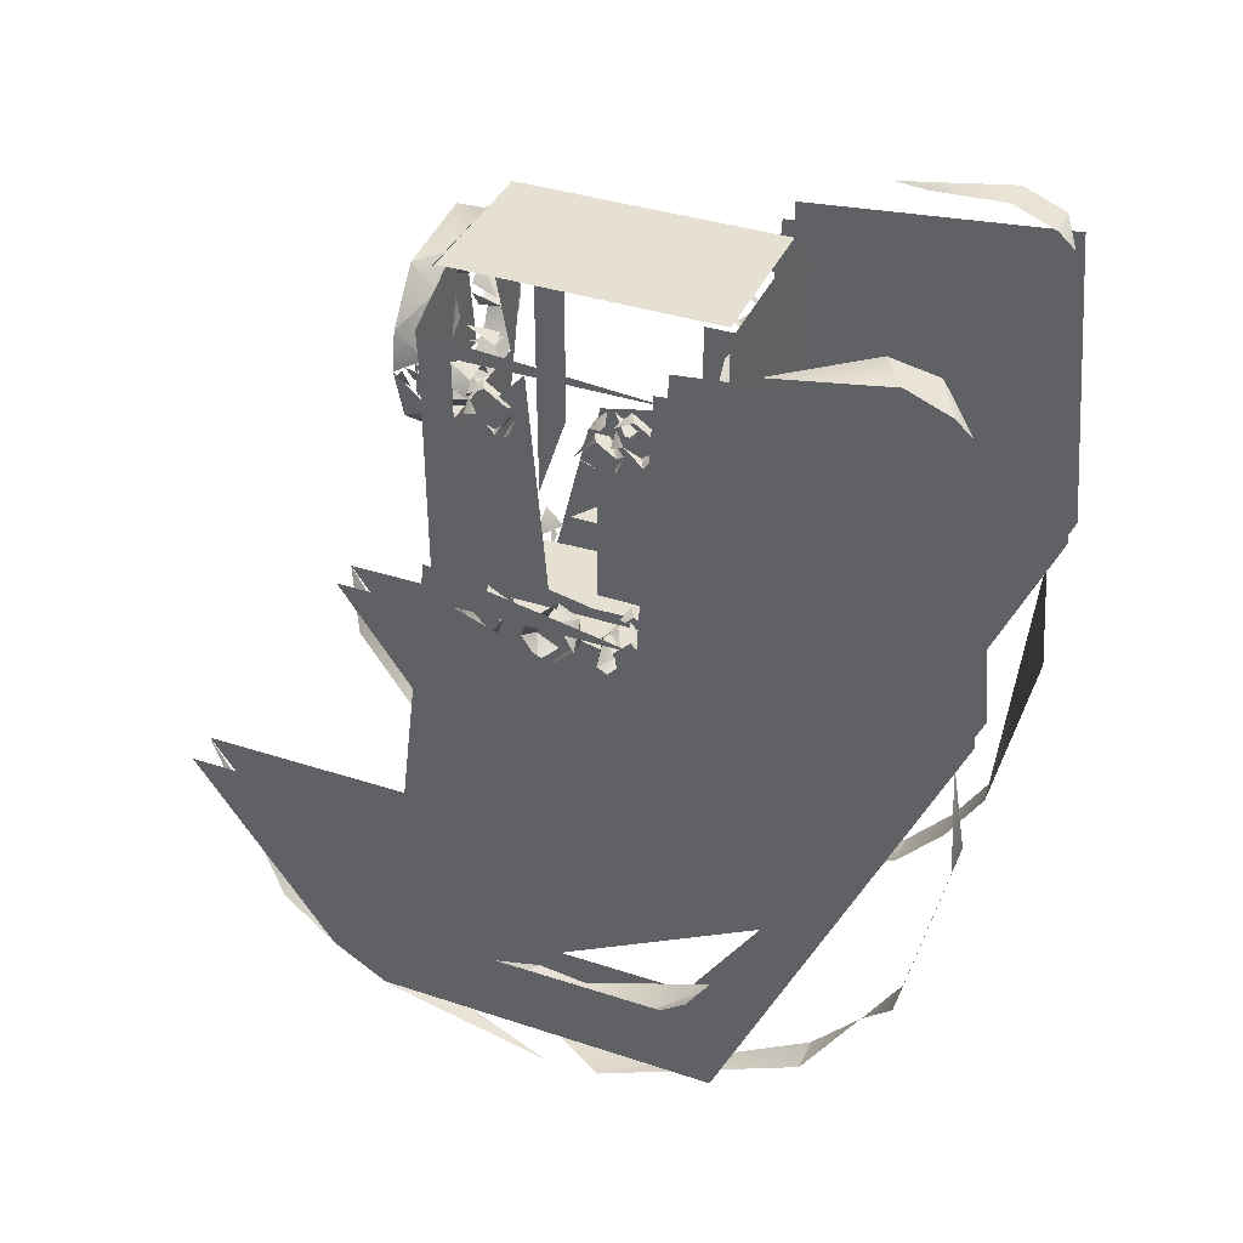
<metadata>
{"format":"obj","ext":"obj","renderer":"f3d","projection":"perspective","resolution":1024,"background":"white","views":[{"elev":39.2,"azim":112.7,"up":"+Z"}]}
</metadata>
<code>
v  -111.7 108.5 -527.9
v  -111.1 60.75 -552.1
v  -111.3 94.59 -551.8
v  -114.1 60.74 -552.1
v  -114.7 108.4 -527.9
v  -114.3 94.57 -551.8
v  -111.5 81.67 -527.7
v  -114.5 81.85 -531
v  -111 89.07 -573
v  -111.1 85.57 -565.8
v  -114 89.05 -573.1
v  -114.1 85.55 -565.8
v  -115 105.9 -501.5
v  -114.6 83.04 -524
v  -114.8 82.91 -503.9
v  -114 68.9 -565.9
v  -113.8 57.86 -573.1
v  -113.8 53 -570.1
v  -111 68.91 -565.9
v  -110.8 57.88 -573
v  -110.8 53.02 -570
v  -112 105.9 -501.5
v  -114.2 93.05 -559.5
v  -111.3 94.97 -555.6
v  -114.3 95.13 -554.1
v  -114 71.87 -568.3
v  -111 70.5 -567.6
v  -111 76.19 -568.7
v  -111.8 82.93 -503.8
v  -111.4 66.49 -527.7
v  -111.5 79.25 -527.2
v  -113.7 77.83 -529.3
v  -113.7 80.06 -527
v  -111.5 80.11 -531.5
v  -111.5 77.84 -529.3
v  -111.5 76.19 -530.1
v  -113.7 76.33 -529.3
v  -113.6 74.92 -531.4
v  -111.5 74.08 -527
v  -113.7 75.66 -527.7
v  -111.5 75.97 -528
v  -113.6 70.18 -530.2
v  -111.4 70.31 -529.7
v  -113.6 70.17 -528.5
v  -114.1 96.94 -567.5
v  -110.9 82.06 -575.7
v  -114 85.42 -574.7
v  -114.4 66.29 -527.6
v  -111.4 72.01 -530.1
v  -113.6 72.86 -531.2
v  -113.6 71.83 -529.3
v  -113.7 80.92 -531.4
v  -111.5 82.34 -529.2
v  -112 94.4 -498.9
v  -115 100.7 -498.7
v  -114.9 90.62 -500.4
v  -112 104.4 -500.2
v  -115 104.4 -500.2
v  -112 100.7 -498.7
v  -111.4 65.88 -529.8
v  -113.6 66.86 -531.2
v  -113.6 65.98 -528.5
v  -111.4 68.08 -527.1
v  -113.7 82.16 -528.4
v  -111.5 80.08 -527
v  -111.5 71.99 -528.5
v  -113.7 74.06 -527.1
v  -111.3 104.4 -557.4
v  -114.6 106.4 -532.5
v  -111.5 107.9 -540.8
v  -110.8 68.01 -576.3
v  -113.8 58.38 -573.3
v  -113.9 73.68 -576.8
v  -110.8 58.4 -573.3
v  -114 40.5 -552.3
v  -111 40.52 -552.2
v  -114.3 104.4 -557.5
v  -111.2 101.1 -562.8
v  -111.4 68.11 -531.6
v  -114 76.17 -568.8
v  -111.2 93.07 -559.5
v  -111.4 69.97 -528.1
v  -113.6 68.06 -527.1
v  -113.7 78.5 -530.9
v  -110.8 48.33 -565.8
v  -113.8 48.31 -565.9
v  -110.9 73.7 -576.8
v  -111.1 96.96 -567.5
v  -114.2 101.1 -562.9
v  -113.6 68.09 -531.6
v  -111.4 68.93 -531.4
v  -111.3 95.15 -554
v  -114 70.48 -567.6
v  -111.4 74.11 -531.5
v  -113.6 67.24 -527.3
v  -110.9 42.6 -557.5
v  -113.6 74.09 -531.6
g ___kepala_metal_Rageshwari_28_9_2____Cut_Extrude6__DC_Shell
f 1 2 3
f 4 5 6
f 7 2 1
f 4 8 5
f 1 3 9
f 9 3 10
f 6 11 12
f 6 5 11
f 13 14 15
f 4 6 16
f 4 17 18
f 3 2 19
f 20 2 21
f 7 1 22
f 5 14 13
f 23 24 25
f 26 27 28
f 7 22 29
f 30 2 7
f 31 32 33
f 34 32 35
f 36 37 38
f 39 40 41
f 42 43 44
f 45 46 47
f 4 48 8
f 19 2 20
f 19 20 9
f 17 16 11
f 4 16 17
f 49 50 51
f 52 34 53
f 54 55 56
f 57 58 59
f 60 61 62
f 60 62 63
f 9 10 19
f 12 11 16
f 64 53 65
f 52 53 64
f 49 51 66
f 66 51 67
f 68 69 70
f 71 72 73
f 74 18 72
f 4 18 75
f 21 2 76
f 68 77 69
f 77 68 78
f 79 61 60
f 80 28 23
f 26 28 80
f 23 81 24
f 23 28 81
f 44 82 83
f 44 43 82
f 34 84 32
f 85 86 21
f 85 75 86
f 47 46 87
f 59 55 54
f 41 40 37
f 45 88 46
f 89 88 45
f 90 91 42
f 35 32 31
f 41 37 36
f 59 58 55
f 25 92 6
f 93 19 27
f 36 38 94
f 42 91 43
f 57 22 58
f 5 8 14
f 8 48 14
f 63 62 95
f 93 27 26
f 21 86 18
f 21 18 74
f 77 78 89
f 89 78 88
f 25 24 92
f 74 72 71
f 75 85 96
f 49 97 50
v  -87.09 60.9 -551.8
v  -87.69 108.6 -527.6
v  -87.3 94.74 -551.5
v  -84.69 108.6 -527.6
v  -84.09 60.92 -551.7
v  -84.3 94.76 -551.5
v  -87.47 78.66 -530.6
v  -84.53 82.02 -527.1
v  -88 106.1 -501.2
v  -87.53 81.82 -527.4
v  -87.83 83.08 -503.5
v  -84 89.24 -572.7
v  -84.07 85.74 -565.5
v  -87 89.22 -572.7
v  -87.07 85.72 -565.5
v  -86.97 69.06 -565.6
v  -86.81 58.03 -572.7
v  -86.82 53.17 -569.7
v  -83.97 69.08 -565.6
v  -83.81 58.05 -572.7
v  -83.82 53.19 -569.7
v  -85 106.1 -501.2
v  -85.21 66.04 -528.6
v  -87.44 67 -527.2
v  -85.25 68.24 -526.7
v  -85.19 67.44 -531.1
v  -87.39 68.25 -531.3
v  -87.41 65.99 -529
v  -87.28 95.3 -553.7
v  -84.28 95.31 -553.7
v  -87.52 80.23 -526.7
v  -85.31 79.01 -527
v  -87.48 77.99 -529
v  -86.95 72.03 -567.9
v  -83.96 70.66 -567.2
v  -83.98 76.35 -568.4
v  -85.32 82.34 -528.1
v  -87.5 82.46 -529.3
v  -85.27 80.27 -531.2
v  -85.33 81.07 -526.8
v  -84.29 104.6 -557.1
v  -87.52 108 -540.5
v  -84.52 108 -540.5
v  -85.24 72 -529
v  -87.43 72.36 -530.2
v  -87.49 74.23 -526.7
v  -85.23 73.44 -531.1
v  -85.24 70.34 -528.2
v  -87.45 70.12 -527.8
v  -87.4 69.08 -531.1
v  -85.25 69.07 -526.9
v  -87.45 68.23 -526.8
v  -85.27 78.38 -530.2
v  -83.89 78.74 -576
v  -86.96 85.59 -574.3
v  -84.12 97.13 -567.2
v  -85.27 76.47 -529.4
v  -87.45 76.13 -530.2
v  -85.23 74.27 -531.2
v  -87.49 76.12 -527.7
v  -88 98.75 -498.1
v  -85.01 104.6 -499.8
v  -88.01 102.8 -498.9
v  -83.96 40.69 -551.9
v  -86.96 40.67 -551.9
v  -85.19 68.27 -531.2
v  -87.46 64.21 -523.8
v  -87.43 66.64 -527.4
v  -87.49 75.82 -527.4
v  -87.12 97.11 -567.2
v  -87.2 101.3 -562.5
v  -87.11 88.76 -563.5
v  -84.2 93.24 -559.1
v  -87.23 94.46 -557.1
v  -84.92 90.81 -500
v  -85.01 100.9 -498.3
v  -84.83 83.1 -503.5
v  -84.43 66.48 -527.2
v  -84.46 64.23 -523.8
v  -84.49 76.02 -527.2
v  -86.98 76.33 -568.4
v  -84.03 82.46 -567
v  -87.62 106.6 -532.2
v  -87.29 104.6 -557.1
v  -83.81 58.56 -572.9
v  -86.81 58.54 -573
v  -83.86 73.87 -576.4
v  -83.84 48.5 -565.5
v  -86.84 48.48 -565.5
v  -87.43 74.25 -531.2
v  -85.29 75.07 -526.9
v  -85.27 72.65 -527.4
v  -87.46 79.02 -530.8
v  -87.47 81.08 -531
v  -86.86 73.85 -576.5
v  -84.45 76.04 -530.7
g Cut_Extrude6_DC_Shell
f 98 99 100
f 101 102 103
f 98 104 99
f 102 101 105
f 106 107 108
f 101 103 109
f 109 103 110
f 100 99 111
f 100 111 112
f 98 100 113
f 98 114 115
f 103 102 116
f 117 102 118
f 105 101 119
f 99 107 106
f 120 121 122
f 123 124 125
f 126 127 100
f 116 117 109
f 116 102 117
f 114 113 111
f 98 113 114
f 128 129 130
f 131 132 133
f 134 135 136
f 137 128 135
f 138 139 140
f 141 142 143
f 144 142 141
f 109 110 116
f 112 111 113
f 145 146 147
f 148 149 146
f 130 129 150
f 151 152 153
f 154 155 156
f 154 157 155
f 158 159 160
f 118 102 161
f 98 115 162
f 145 147 163
f 123 125 120
f 164 165 98
f 98 165 104
f 165 164 166
f 153 167 168
f 153 152 167
f 169 170 171
f 171 170 127
f 158 172 173
f 158 173 159
f 105 119 174
f 175 176 102
f 177 176 175
f 131 133 178
f 178 133 179
f 140 139 180
f 138 181 139
f 138 168 181
f 182 183 184
f 118 183 182
f 185 186 118
f 185 162 186
f 144 187 142
f 188 157 154
f 188 143 157
f 141 143 189
f 190 150 136
f 130 150 190
f 120 125 121
f 136 135 191
f 151 192 152
f 175 102 193
f 178 179 169
f 169 179 170
f 148 146 145
f 137 135 134
f 160 159 119
f 131 116 132
f 171 127 126
f 176 177 105
f 99 104 107
f 166 164 107
v  -101.2 86.2 -536.9
v  -104 86.04 -512.9
v  -91.7 86.27 -537.5
v  -101.1 62.2 -537
v  -105.8 62.05 -517.6
v  -109.9 61.96 -506.3
v  -89.2 83.14 -514.3
v  -88.97 85.96 -534.1
v  -89.28 83.1 -507.5
v  -89.05 83.21 -526
v  -101 59.18 -511.3
v  -97.27 59.56 -509.7
v  -99.12 59.54 -508.5
v  -100.4 62.02 -507.1
v  -101.1 59.82 -506.7
v  -98.55 59.83 -506.9
v  -107 59.24 -516.2
v  -107.8 62.02 -514.6
v  -104.4 62.07 -518.7
v  -101.6 85.25 -511.8
v  -99.71 83.06 -513.1
v  -98.99 85.27 -512.9
v  -93.58 62.1 -513.1
v  -95.44 59.88 -511.9
v  -92.83 59.91 -513
v  -93.71 83.1 -513
v  -91.88 85.31 -511.7
v  -94.47 85.3 -512.9
v  -105.6 62.03 -513.3
v  -107.4 59.81 -512.1
v  -104.8 59.83 -513.2
v  -107.9 61.98 -508
v  -108.5 59.2 -511.3
v  -107.9 59.18 -508.1
v  -98.76 59.91 -519.1
v  -97.53 62.1 -517.2
v  -99.51 62.1 -519.2
v  -100.9 62.09 -518.6
v  -101.5 59.88 -517.3
v  -102.8 59.29 -519.6
v  -101.1 62.1 -520
v  -99.48 59.31 -520.1
v  -93.39 62.05 -504.8
v  -94.81 59.24 -503.7
v  -91.36 59.28 -507.9
v  -96.44 62.02 -502.9
v  -103 59.18 -503
v  -92.96 85.74 -502
v  -106.6 62.25 -502.3
v  -92.81 62.34 -502.1
v  -106.8 85.65 -502.2
v  -107.6 85.95 -502.7
v  -100.1 59.57 -514
v  -96.83 59.57 -511.7
v  -105.7 83.03 -513.2
v  -106.1 85.23 -513.1
v  -107.8 85.2 -511.2
v  -103.7 83.03 -511.1
v  -99.18 59.88 -515.3
v  -100.6 62.07 -515.6
v  -98.14 62.09 -515.8
v  -107.3 83.17 -537.9
v  -97.46 83.21 -533.6
v  -110 83.12 -532.2
v  -91.42 65.27 -537.9
v  -101.3 65.18 -533.7
v  -88.86 65.25 -532
v  -100.4 59.8 -503.4
v  -101.7 62 -505.2
v  -98.61 62.01 -503.5
v  -97.82 59.82 -504.5
v  -93.78 85.28 -509
v  -93.03 83.08 -509.1
v  -95.74 83.08 -511
v  -105.6 59.8 -509.3
v  -106.4 62 -509.4
v  -103.6 62.03 -511.3
v  -105.8 85.2 -509.1
v  -105 83.01 -509.3
v  -107.7 83 -511.2
v  -93.62 59.88 -509.2
v  -94.37 62.07 -509.3
v  -91.61 62.1 -511.1
v  -107.1 61.98 -506.4
v  -106 59.17 -505
v  -104.6 61.98 -503.8
v  -101.7 83.04 -511.1
v  -97.68 62.03 -505.2
v  -107.6 62 -511.3
v  -95.61 62.08 -511.2
v  -91.74 83.1 -511
v  -92.14 86.05 -502.5
v  -110 85.96 -506.1
v  -97.76 84.02 -536.2
v  -97.45 85.42 -535
v  -99.43 85.42 -537.1
v  -89.6 66.37 -529.8
v  -88.19 67.15 -530.7
v  -89.6 68.97 -530.9
v  -109.3 78.42 -528.1
v  -110.7 78.99 -527.6
v  -110.7 80.45 -527.3
v  -107.2 65.17 -538.1
v  -91.54 83.27 -537.7
v  -101.6 61.99 -502.5
v  -105.7 59.05 -517.5
v  -94.72 59.11 -516
v  -104.5 58.99 -506.5
v  -94.84 59.05 -506.4
v  -110.6 67.35 -527.5
v  -109.2 68.09 -527.3
v  -109.2 66.11 -529.3
v  -89.68 80.97 -530.8
v  -88.27 80.61 -530.9
v  -88.31 82.24 -529
v  -110.7 80.84 -531.1
v  -109.3 80.48 -531.2
v  -109.3 82.11 -529.2
v  -89.71 79.48 -527.1
v  -88.32 80.22 -527
v  -88.28 78.24 -529
v  -96.21 59.33 -519.5
v  -94.64 62.13 -518.6
v  -92.08 59.33 -516
v  -97.88 62.12 -519.9
v  -87.86 77.26 -532.5
v  -93.37 67.48 -532.6
v  -93.46 80.98 -532.5
v  -100.1 85.24 -509.1
v  -97.74 83.06 -511.1
v  -99.4 83.04 -509.1
v  -101.2 83.03 -509.7
v  -91.29 62.12 -514.4
v  -90.69 59.31 -511.1
v  -110.3 82.97 -507.7
v  -110.2 62.26 -506.2
v  -110.3 85.65 -506.1
v  -110.2 83.01 -514.2
v  -110.1 83.08 -526.2
v  -88.94 65.21 -526.1
v  -89.09 65.14 -514.1
v  -89.17 62.39 -505.9
v  -89.25 77.1 -507.5
v  -89.21 71.1 -507.5
v  -89.17 65.1 -507.6
v  -101.4 59.87 -516.5
v  -101.5 62.08 -517.2
v  -100.4 64.41 -536.9
v  -97.62 63.02 -536.3
v  -97.32 64.42 -535.2
v  -110 85.83 -534.3
v  -88.97 72.81 -527.6
v  -88.82 62.56 -534.2
v  -109.9 65.08 -526.3
v  -109.8 62.43 -534.5
v  -95.28 59.87 -510.1
v  -104.1 85.22 -510
v  -107.3 59.8 -510.2
v  -92.09 85.29 -509.9
v  -103.8 83.98 -536.2
v  -103.5 85.38 -535.1
v  -105.4 85.38 -537.1
v  -103.9 64.37 -533.8
v  -103.3 62.98 -535.3
v  -105.3 64.35 -533.3
v  -109.5 80.74 -513.1
v  -110.9 80 -513.2
v  -110.9 78.13 -512
v  -110.9 81.98 -511.2
v  -109.4 68.74 -513.2
v  -110.8 68 -513.3
v  -110.8 66.13 -512.1
v  -110.9 69.98 -511.3
v  -107.8 59.22 -514.6
v  -108.5 62 -511.3
v  -101.4 83.99 -535.1
v  -101.1 85.39 -534
v  -99.11 85.39 -533.1
v  -97.9 85.26 -510.3
v  -95.59 83.08 -511.8
v  -95.75 85.28 -511
v  -91.74 62.11 -511.9
v  -91.59 59.9 -511.1
v  -103.7 62.03 -512
v  -103.6 59.83 -511.3
v  -88.95 83.26 -534.1
v  -97.87 83.07 -511.8
v  -97.75 85.26 -511
v  -95.36 67.47 -533.6
v  -103.4 80.92 -533.6
v  -96.08 83.22 -533.5
v  -102.7 65.17 -533.7
v  -107.4 83.95 -535.2
v  -107.1 85.35 -534.1
v  -105.5 83.95 -533.2
v  -92.05 84.04 -533.6
v  -93.48 85.43 -533
v  -91.45 85.45 -535
v  -101.5 62.01 -506
v  -101.7 59.8 -505.3
v  -103.9 85.23 -511.9
v  -106.8 85.37 -536.6
v  -93.24 62.13 -517.4
v  -89.47 62.08 -506
v  -97.84 62.01 -502.5
v  -91.94 62.27 -537.8
v  -95 63.02 -534.1
v  -95.32 64.43 -535.2
v  -94.44 64.42 -533.5
v  -92.6 63.03 -533.3
v  -100 63.01 -537.1
v  -101.3 64.39 -535.2
v  -103.9 59 -506.2
v  -104.6 61.99 -506.6
v  -103.1 62.01 -507
v  -95.54 59.06 -507.7
v  -94.62 62.06 -506.9
v  -96.22 62.05 -506.9
v  -95.72 62.05 -506.2
v  -95.41 59.05 -506.1
v  -96.2 59.05 -507
v  -94.99 59.11 -516.2
v  -94.51 62.11 -515.4
v  -96.11 62.1 -515.4
v  -104.1 59.06 -516.3
v  -103 62.06 -515.5
v  -104.6 62.05 -515.5
v  -103.6 62.01 -507.8
v  -104.7 59 -507.1
v  -103.1 59.01 -507
v  -106.4 62.95 -533.6
v  -107.3 64.35 -535.3
v  -109.3 80.83 -527.4
v  -110.7 82.1 -529.2
v  -95.03 62.1 -514.7
v  -95.6 59.1 -514.7
v  -110.6 68.82 -527.5
v  -109.2 69.96 -528.6
v  -104.1 62.05 -514.8
v  -103.9 59.05 -514.7
v  -104.6 59.05 -515.5
v  -88.45 66.44 -510
v  -89.83 66.11 -511.1
v  -89.86 67.37 -509.2
v  -109.5 78.31 -510.1
v  -110.9 77.98 -511.3
v  -110.9 79.24 -509.4
v  -88.52 78.44 -509.9
v  -89.91 78.11 -511
v  -89.94 79.37 -509.1
v  -109.4 66.31 -510.2
v  -110.8 65.98 -511.3
v  -110.9 67.24 -509.5
v  -88.22 66.55 -528
v  -89.61 66.23 -529.1
v  -89.64 67.48 -527.2
v  -97.92 63 -533.8
v  -98.25 64.4 -533.5
v  -97.31 63.02 -535.2
v  -100.4 64.39 -533.5
v  -88.21 69.66 -530.4
v  -94.2 84.02 -533.2
v  -95.32 85.42 -534.3
v  -105.4 67.4 -532.8
v  -111 71.12 -532.8
v  -111 80.87 -532.7
v  -93.66 64.45 -537.1
v  -94.72 64.44 -536.6
v  -95.31 63.03 -535.2
v  -110.6 67.75 -531.3
v  -110.6 66.69 -530.7
v  -104.9 62.98 -537.2
v  -103.9 62.98 -536.7
v  -103.3 64.38 -535.3
v  -109.3 79.02 -530.9
v  -88.27 79.15 -530.6
v  -98.05 84 -533.6
v  -97.44 84.02 -535.1
v  -101.2 59.53 -508.9
v  -110.1 65.01 -514.3
v  -110.2 70.97 -507.8
v  -110.2 76.97 -507.8
v  -110.2 64.97 -507.8
v  -97.65 59.91 -517.9
v  -88.47 68.11 -509
v  -89.86 70.11 -511
v  -88.47 69.98 -510.3
v  -88.55 80.11 -509
v  -89.93 82.11 -511
v  -88.54 81.98 -510.2
v  -109.5 67.98 -509.3
v  -109.5 69.85 -510.6
v  -109.5 79.98 -509.2
v  -109.5 81.85 -510.5
v  -88.25 68.22 -527
v  -89.63 70.23 -529
v  -88.24 70.09 -528.3
v  -100 59.07 -514.8
v  -101.6 59.87 -515.9
v  -98.63 59.88 -514.9
v  -90.88 62.1 -509.5
v  -95.44 84.03 -535
v  -110.6 70.1 -529.3
v  -100.7 62.99 -533.8
v  -100.5 84.01 -536.8
v  -101.3 85.4 -535.8
v  -107.6 83.01 -511.9
v  -91.74 59.9 -510.4
v  -103.7 59.82 -510.5
v  -95.62 85.27 -510.3
v  -107.6 85.2 -510.4
v  -109.5 77.99 -511.2
v  -109.4 65.99 -511.3
v  -94.39 67.47 -532.3
v  -93.36 65.22 -532.1
v  -95.97 65.22 -533.7
v  -105.5 80.9 -532.1
v  -104.5 83.15 -532.3
v  -102.8 80.92 -533.6
v  -89.82 68.13 -513.1
v  -89.82 66.71 -512.5
v  -88.43 68.87 -512.9
v  -89.85 69.98 -511.8
v  -89.9 80.13 -513
v  -89.89 78.71 -512.4
v  -88.5 80.87 -512.8
v  -89.92 81.98 -511.7
v  -87.4 71.26 -531.8
v  -87.45 65.26 -532
v  -87.82 71.26 -532.5
v  -111.4 77.11 -532.1
v  -111.4 83.11 -532.2
v  -111 77.12 -532.8
v  -88.46 77.14 -514.3
v  -88.36 83.21 -525.6
v  -88.5 83.14 -514.2
v  -110.9 83 -514.5
v  -110.7 77.08 -526
v  -110.9 77 -514.6
v  -110.8 83.08 -525.9
v  -88.32 77.21 -525.7
v  -91.92 64.44 -533.7
v  -91.31 63.05 -535.1
v  -105.4 65.15 -532.2
v  -103.9 67.41 -532.6
v  -89.72 81.31 -527.3
v  -88.32 81.9 -527.9
v  -101.6 85.24 -510.4
v  -109.5 81.86 -512
v  -109.4 69.86 -512
v  -98.03 59.58 -513.6
v  -107.2 64.36 -536
v  -107.3 62.95 -535.3
v  -106.4 62.97 -537
v  -110.7 78.24 -530
v  -109.3 78.11 -529.2
v  -109.2 69.97 -530
v  -110.6 69.2 -531
v  -88.21 66.24 -529
v  -91.44 63.06 -535.8
v  -91.32 64.45 -535.1
v  -92.21 64.46 -536.8
v  -89.67 78.37 -529.7
v  -101.5 59.8 -504.5
v  -105.5 80.9 -532.7
v  -101.9 59.55 -512.8
v  -96.07 80.97 -533.6
v  -94.99 83.21 -532.4
v  -94.48 80.97 -532.2
v  -93.43 85.45 -537
v  -95.3 85.43 -535.8
v  -93.48 83.22 -532
v  -103.8 83.97 -534
v  -104.1 85.37 -533.7
v  -103.4 83.98 -535.1
v  -91.76 84.06 -536.1
v  -94.16 84.05 -536.9
v  -101.6 62.18 -534.3
v  -101.8 62.99 -535.2
v  -99.79 62.19 -532.8
v  -107.6 62.15 -534.4
v  -107.8 62.95 -535.3
v  -105.8 62.15 -532.8
v  -89.71 82.23 -529
v  -110.7 78.1 -529.3
v  -97.67 59.9 -516.5
v  -106.2 65.18 -537.6
v  -107.4 65.16 -536.7
v  -107.8 64.35 -535.3
v  -92.81 62.13 -502.2
v  -97.18 59.11 -518.1
v  -97.02 59.91 -517.2
v  -98.12 59.91 -519.3
v  -87.65 70.46 -511.9
v  -88.46 70.62 -511
v  -88.43 69.5 -513.1
v  -110.9 82.31 -512.2
v  -111.7 82.48 -511.2
v  -111.7 81.36 -513.3
v  -108.1 86.01 -512.1
v  -108.3 85.2 -511.2
v  -107.1 85.22 -513.3
v  -87.72 82.46 -511.9
v  -88.54 82.62 -510.9
v  -88.5 81.5 -513
v  -91.25 59.11 -512.1
v  -91.09 59.91 -511.1
v  -92.2 59.91 -513.2
v  -88.27 77.92 -529.9
v  -87.48 77.74 -529
v  -87.46 78.89 -531.1
v  -97.1 83.22 -536
v  -96.94 84.02 -535
v  -98.05 84.03 -537.2
v  -95.76 84.03 -536
v  -95.94 83.23 -535
v  -94.78 83.25 -537.1
v  -97.12 85.42 -536
v  -96.96 86.22 -535
v  -98.06 86.23 -537.1
v  -88.5 78.27 -511.7
v  -88.43 66.27 -511.8
v  -97.67 86.23 -536.8
v  -107.2 86.17 -537.7
v  -92.8 62.04 -502.4
v  -88.53 82.12 -511
v  -88.46 70.12 -511
g Imported1_DC_Shell
f 194 195 196
f 197 198 199
f 200 201 202
f 203 201 200
f 204 205 206
f 207 208 209
f 210 211 212
f 213 214 215
f 216 217 218
f 219 220 221
f 222 223 224
f 225 226 227
f 228 229 230
f 228 231 232
f 233 234 235
f 236 237 238
f 239 240 237
f 241 242 243
f 242 241 244
f 196 195 245
f 246 247 204
f 248 249 250
f 251 249 248
f 252 253 254
f 255 256 257
f 258 259 260
f 261 262 263
f 261 263 264
f 265 266 267
f 268 269 270
f 271 272 273
f 274 275 276
f 277 278 279
f 213 280 214
f 207 209 281
f 282 223 222
f 283 217 216
f 284 220 219
f 196 245 285
f 195 286 245
f 195 194 286
f 287 288 289
f 233 212 234
f 210 212 233
f 290 291 292
f 293 294 295
f 296 259 258
f 297 256 255
f 199 198 298
f 299 300 301
f 301 300 302
f 239 237 236
f 303 304 305
f 306 307 308
f 309 310 311
f 312 313 314
f 315 316 317
f 315 318 316
f 319 320 321
f 322 323 324
f 322 324 325
f 317 326 327
f 317 316 326
f 328 329 330
f 331 330 332
f 328 330 331
f 333 334 335
f 335 336 202
f 337 334 333
f 335 338 337
f 339 340 253
f 339 253 252
f 341 342 343
f 332 330 344
f 337 333 345
f 333 335 346
f 329 347 348
f 349 275 274
f 349 283 275
f 350 272 271
f 350 251 272
f 351 269 268
f 351 282 269
f 352 266 265
f 352 284 266
f 353 354 355
f 356 357 358
f 359 360 361
f 359 362 360
f 363 364 365
f 363 366 364
f 367 368 211
f 369 370 371
f 372 323 322
f 373 221 374
f 375 218 376
f 377 224 378
f 201 203 379
f 215 380 381
f 382 383 384
f 382 385 383
f 386 387 388
f 389 390 391
f 392 393 208
f 251 394 249
f 355 395 386
f 396 397 398
f 396 399 397
f 198 399 396
f 399 198 197
f 400 401 402
f 400 402 403
f 341 404 342
f 405 404 341
f 406 407 408
f 409 410 411
f 412 413 414
f 415 416 417
f 418 419 420
f 421 422 423
f 358 424 425
f 426 295 427
f 293 295 426
f 428 429 417
f 430 304 303
f 304 430 431
f 264 263 281
f 432 433 434
f 407 406 422
f 419 433 432
f 413 412 410
f 435 436 437
f 438 439 440
f 441 442 443
f 444 445 446
f 447 448 449
f 450 451 452
f 450 453 451
f 292 291 454
f 455 390 389
f 390 455 456
f 457 458 459
f 460 461 462
f 463 464 305
f 465 466 467
f 468 310 309
f 469 307 306
f 470 371 471
f 204 206 472
f 215 214 380
f 329 473 347
f 474 329 475
f 329 476 473
f 335 334 338
f 279 240 239
f 279 278 240
f 477 229 228
f 478 479 480
f 481 482 483
f 484 366 485
f 486 362 487
f 488 489 490
f 491 492 493
f 236 238 494
f 494 238 327
f 456 455 495
f 431 430 496
f 453 497 405
f 497 453 450
f 498 289 499
f 287 289 498
f 248 250 500
f 222 224 377
f 219 221 373
f 216 218 375
f 274 276 501
f 268 270 502
f 265 267 503
f 271 273 504
f 359 361 505
f 363 365 506
f 507 508 509
f 510 511 512
f 513 514 515
f 513 515 516
f 517 518 519
f 517 519 520
f 521 522 523
f 524 525 526
f 527 528 529
f 530 531 532
f 531 530 533
f 329 474 476
f 523 320 319
f 475 329 328
f 528 527 534
f 335 337 336
f 403 402 535
f 403 535 536
f 488 449 489
f 447 449 488
f 481 443 482
f 441 443 481
f 486 440 362
f 438 440 486
f 478 437 479
f 435 437 478
f 484 446 366
f 444 446 484
f 537 538 385
f 539 540 313
f 539 313 312
f 322 325 541
f 392 208 207
f 542 362 359
f 543 366 363
f 367 211 210
f 277 227 278
f 228 230 231
f 247 246 544
f 545 546 547
f 548 549 468
f 550 496 551
f 290 552 291
f 553 554 555
f 556 314 469
f 557 262 261
f 235 318 315
f 457 459 558
f 204 472 559
f 204 559 246
f 205 204 247
f 560 561 562
f 495 563 564
f 235 234 318
f 541 325 280
f 562 561 565
f 566 388 567
f 566 567 568
f 569 563 570
f 570 563 495
f 498 499 369
f 571 572 573
f 574 575 576
f 577 540 539
f 293 578 294
f 579 254 229
f 580 581 582
f 242 298 583
f 252 254 579
f 584 585 586
f 587 588 589
f 590 591 592
f 593 594 595
f 596 597 598
f 599 600 601
f 602 603 604
f 605 606 607
f 608 609 610
f 611 612 613
f 442 614 518
f 436 615 514
f 616 196 194
f 286 194 617
f 194 196 617
f 583 298 618
f 520 519 619
f 516 515 620
f 416 429 428
f 225 227 277

</code>
